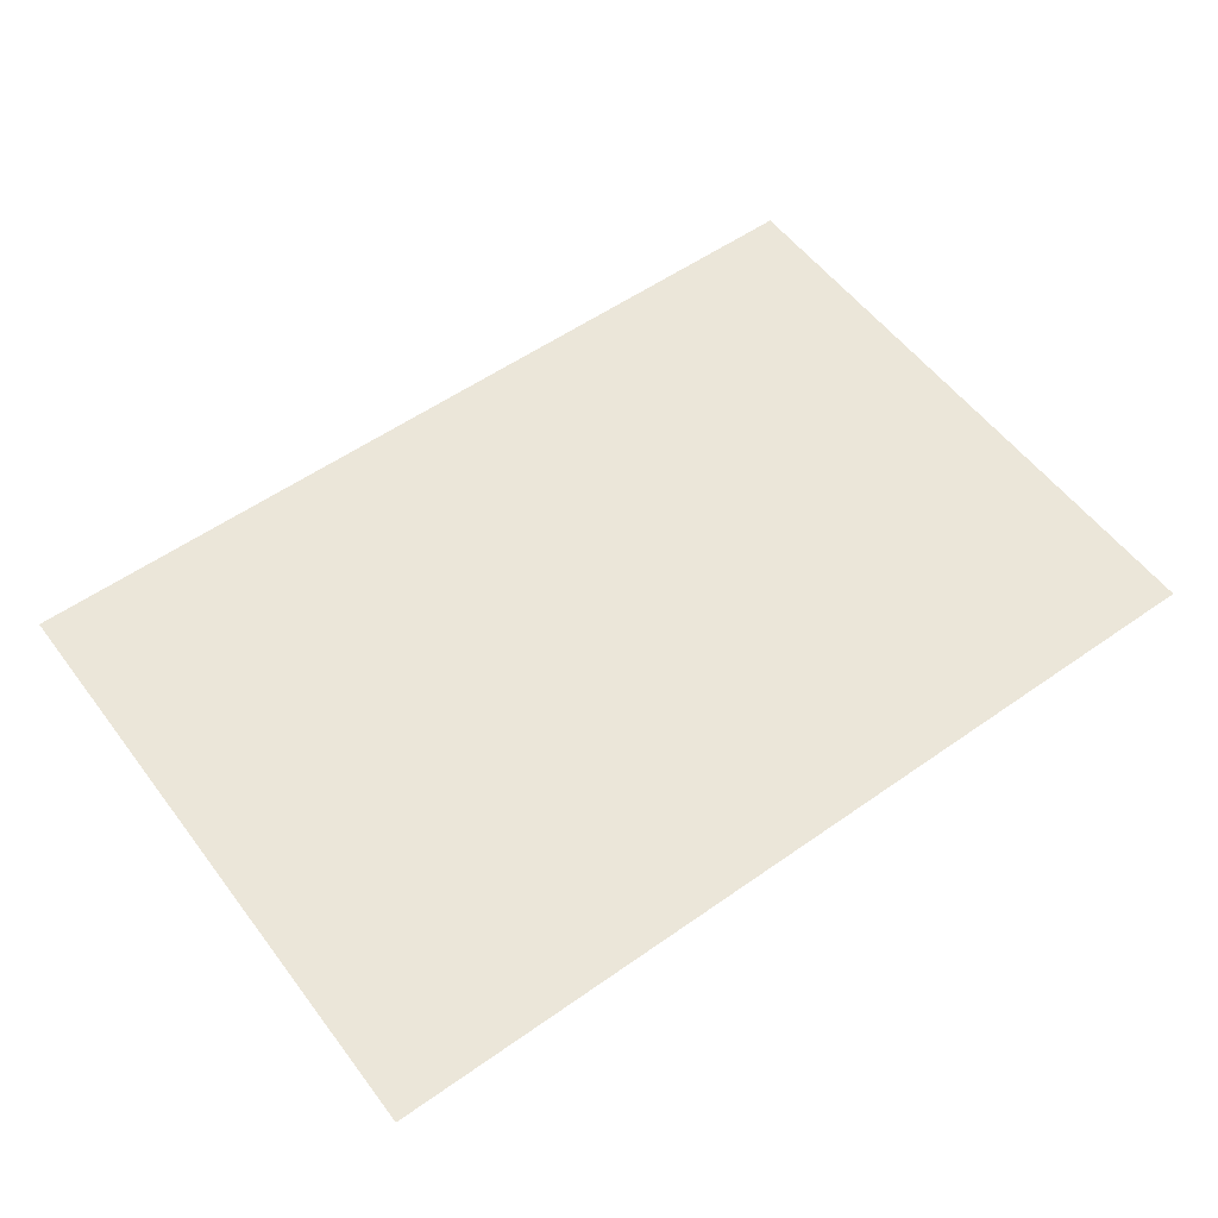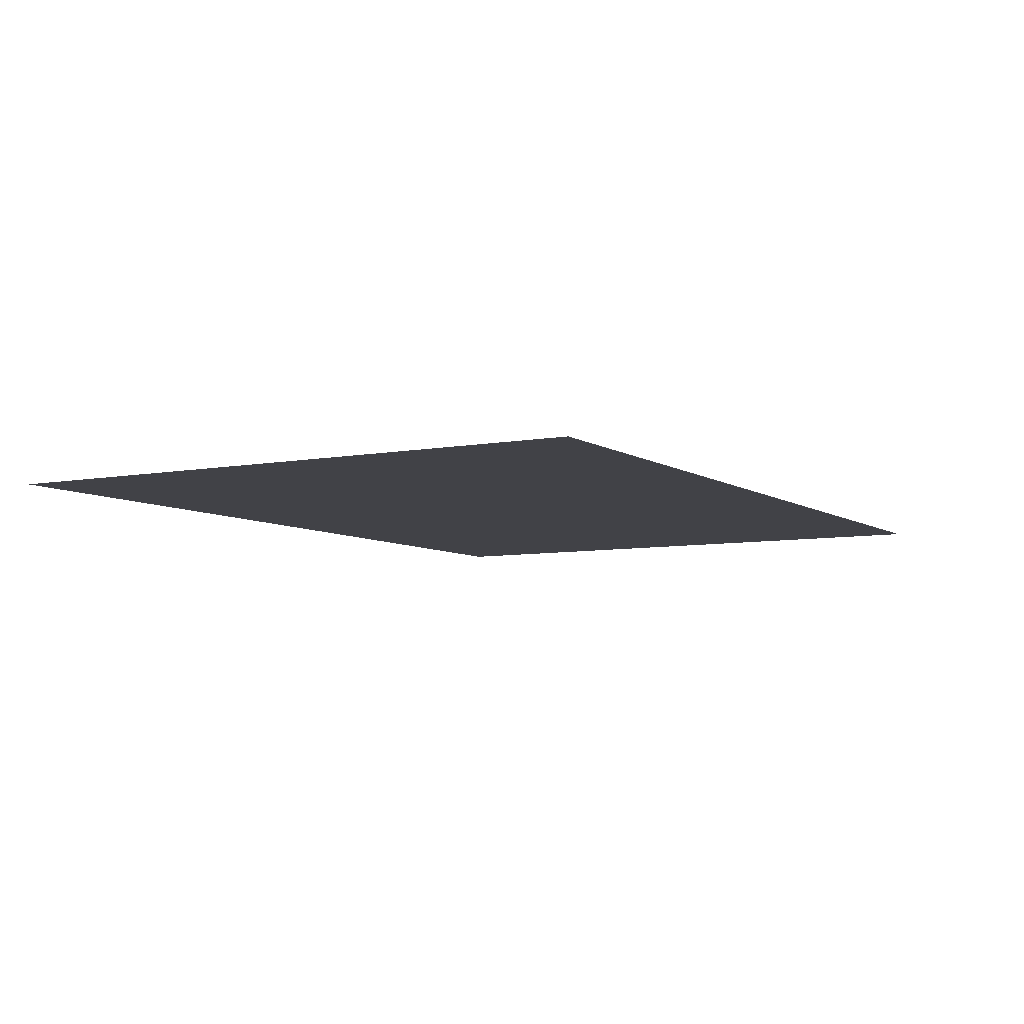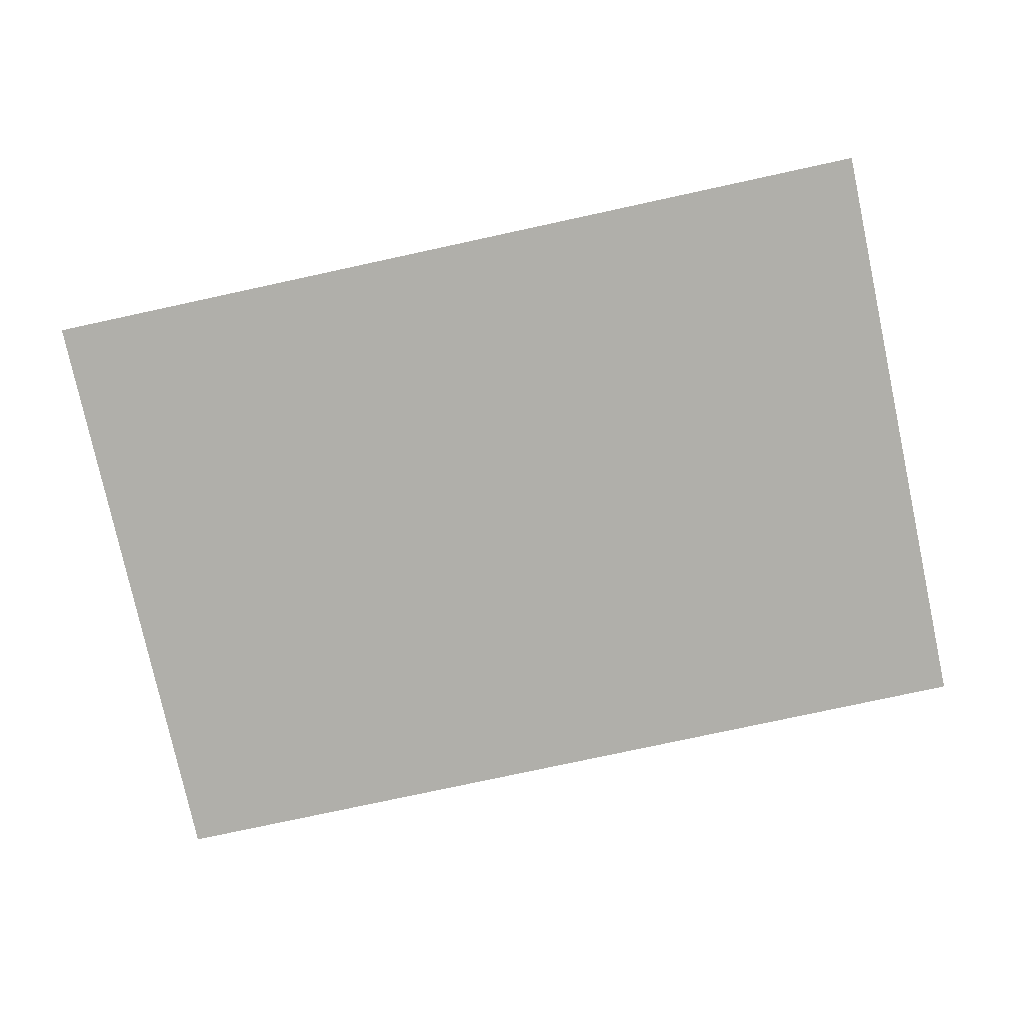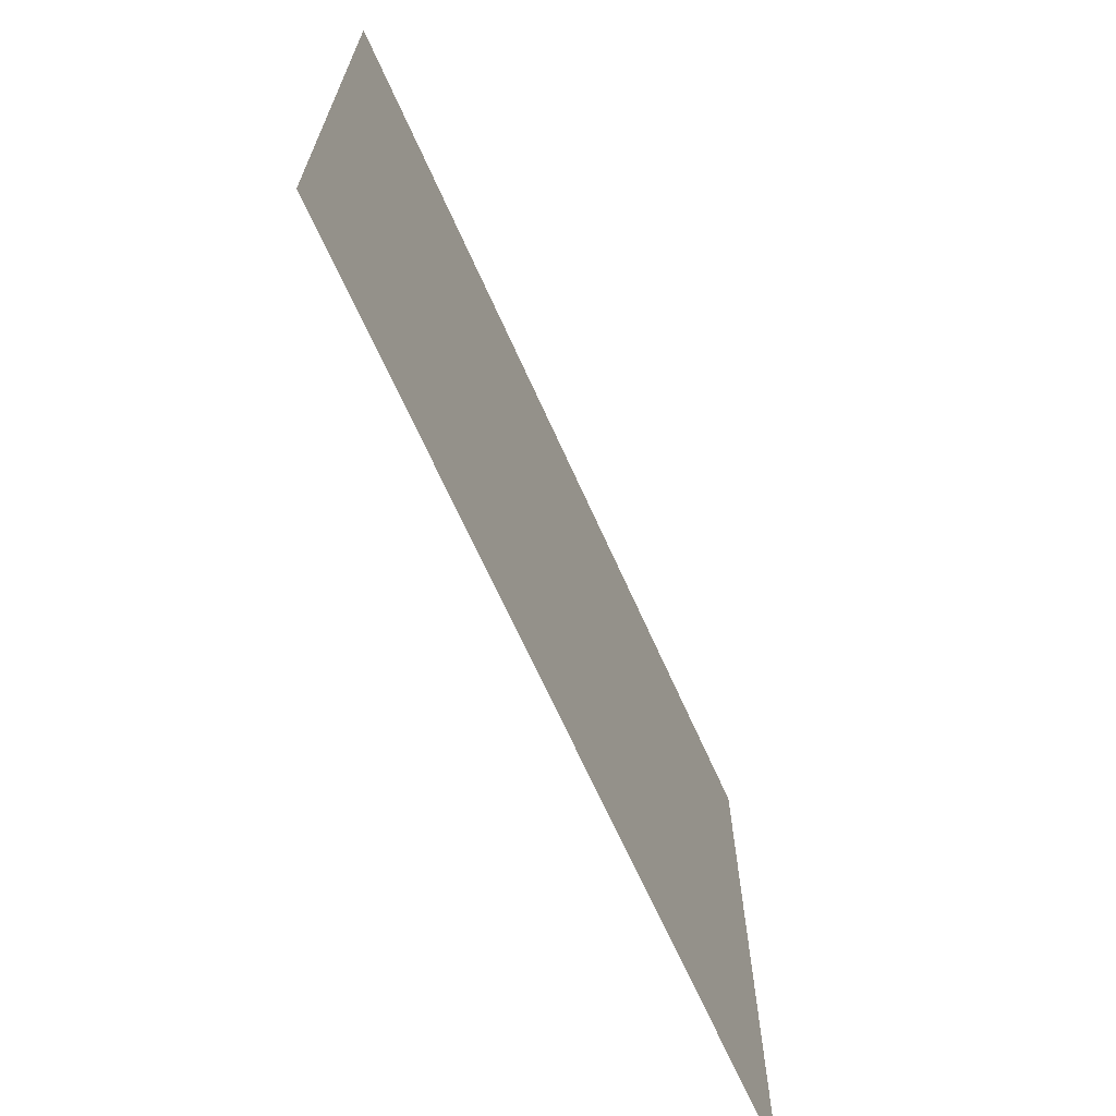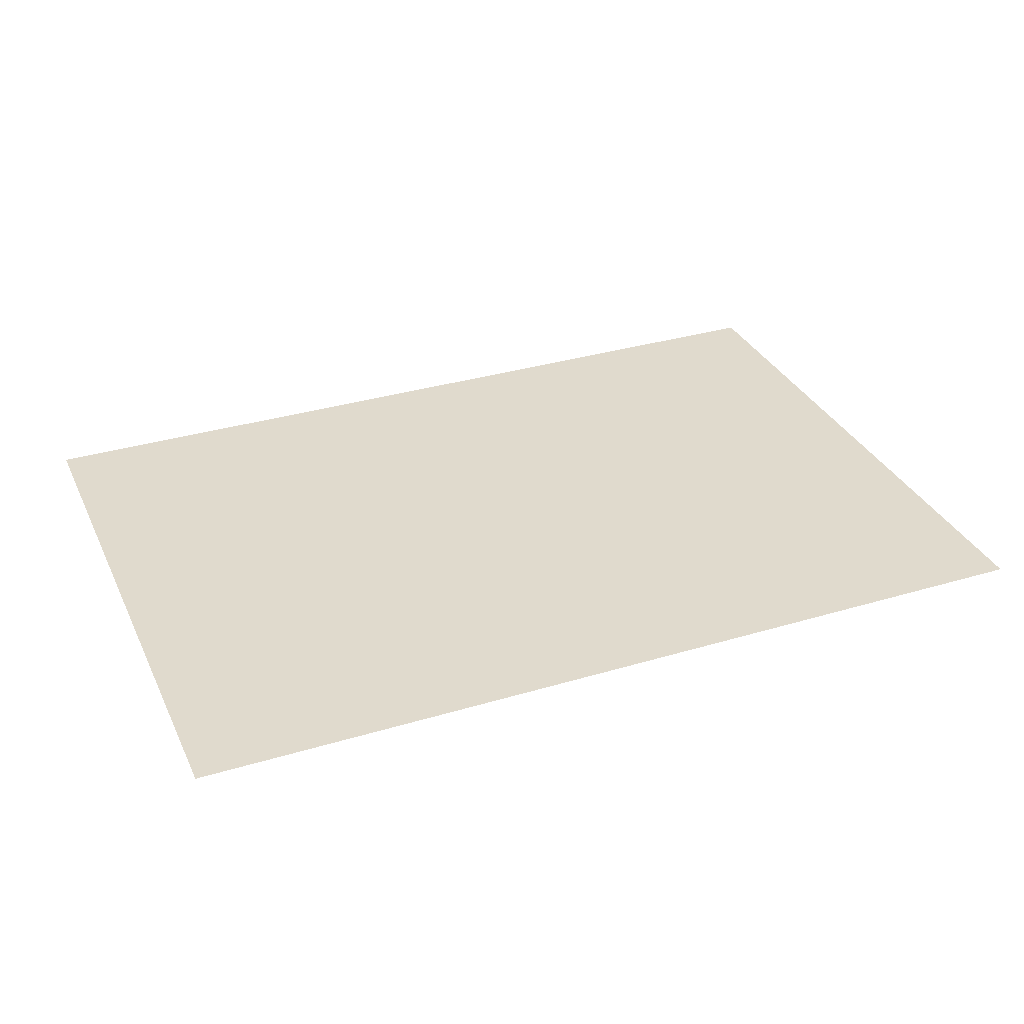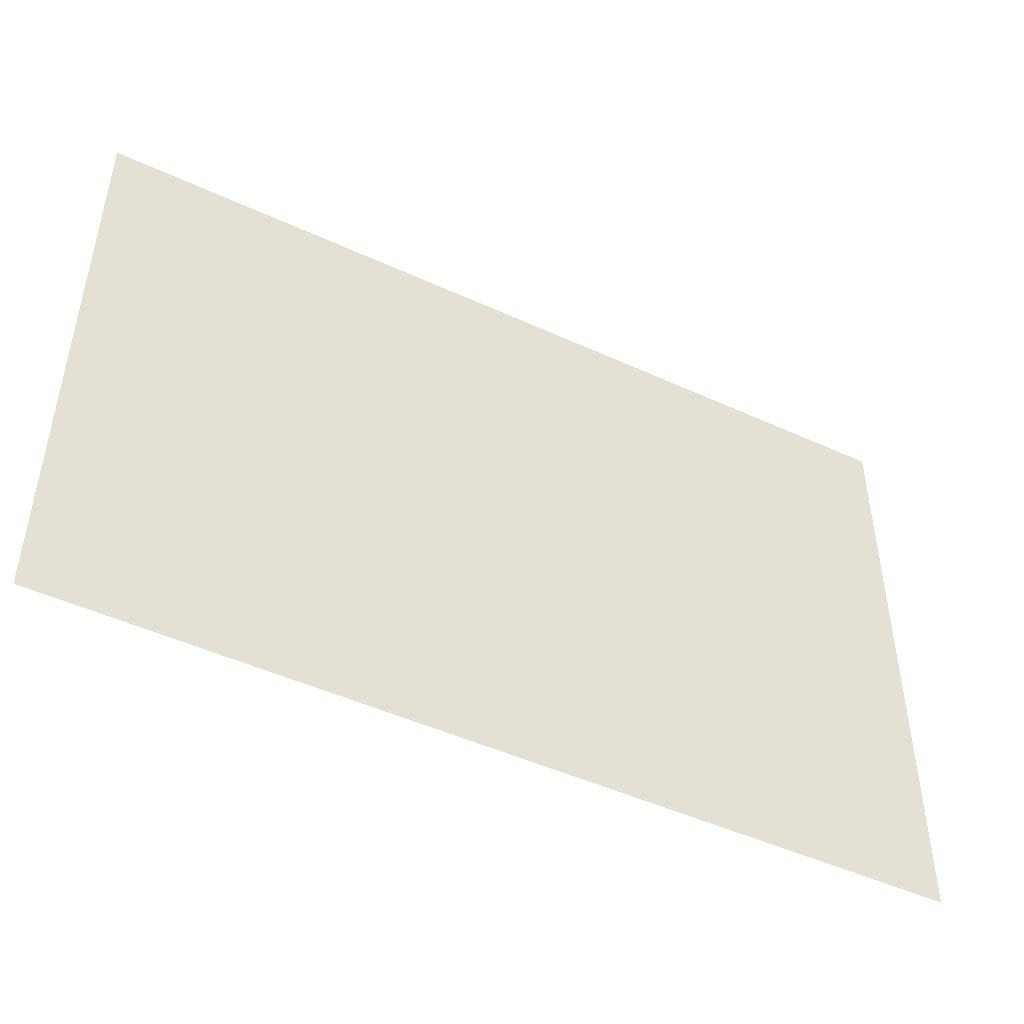
<metadata>
{"format":"obj","ext":"obj","renderer":"f3d","projection":"perspective","resolution":1024,"background":"white","views":[{"elev":55.5,"azim":-36.5,"up":"+Z"},{"elev":-6.8,"azim":-60.4,"up":"+Z"},{"elev":-78.0,"azim":-167.8,"up":"+Z"},{"elev":-67.4,"azim":-65.9,"up":"+Y"},{"elev":33.0,"azim":157.5,"up":"+Z"},{"elev":-47.4,"azim":152.5,"up":"+Y"}]}
</metadata>
<code>
g [handL] hook
v 0.21 -0.145 0
v 0.21 0.145 0
v -0.21 0.145 0
v -0.21 -0.145 0
g [handL] hook_0
f 1 4 2
f 2 4 3

</code>
